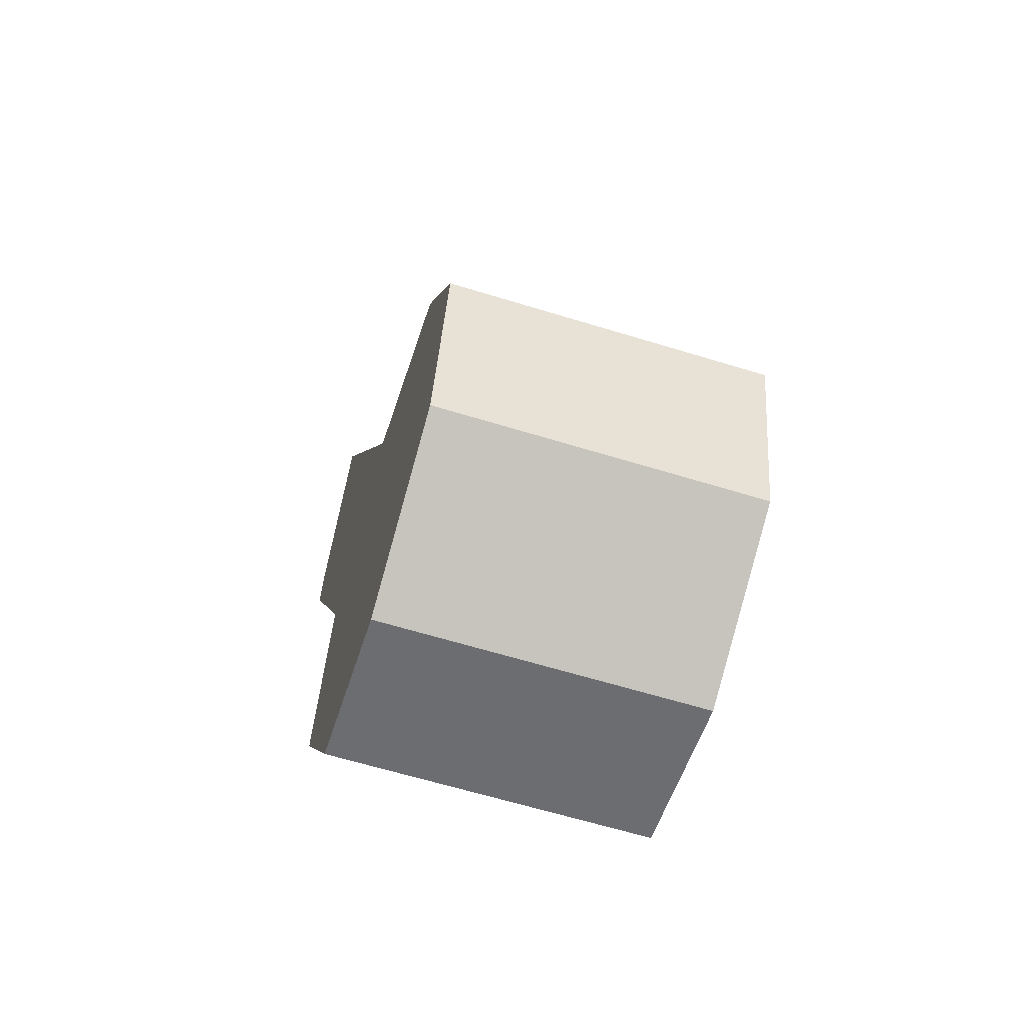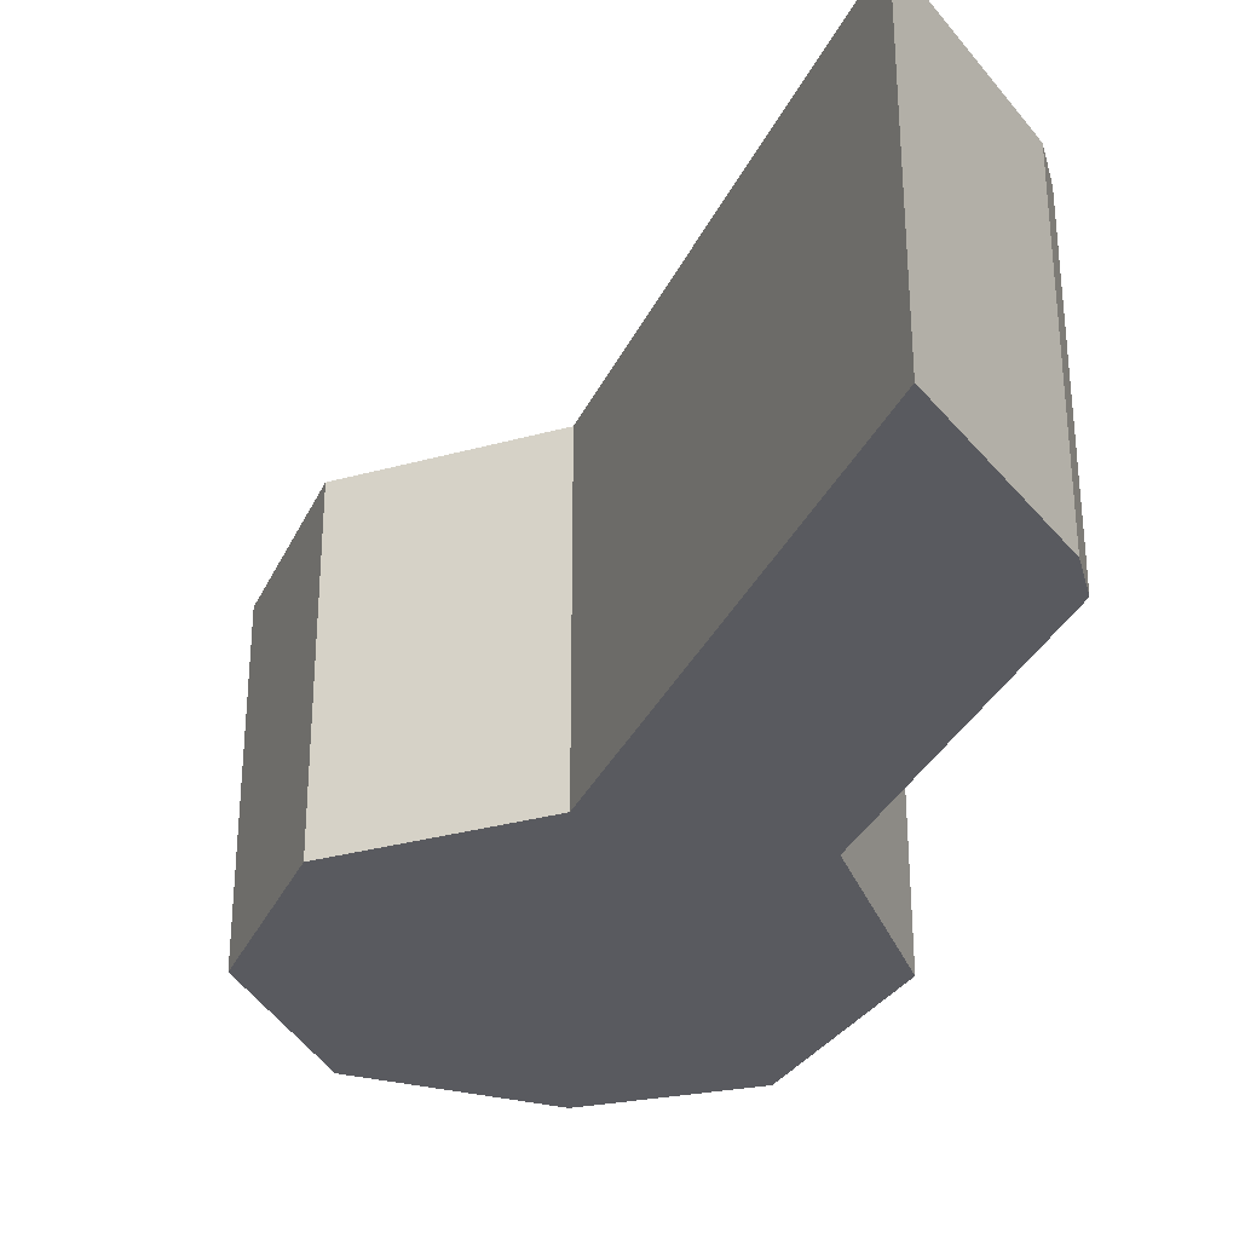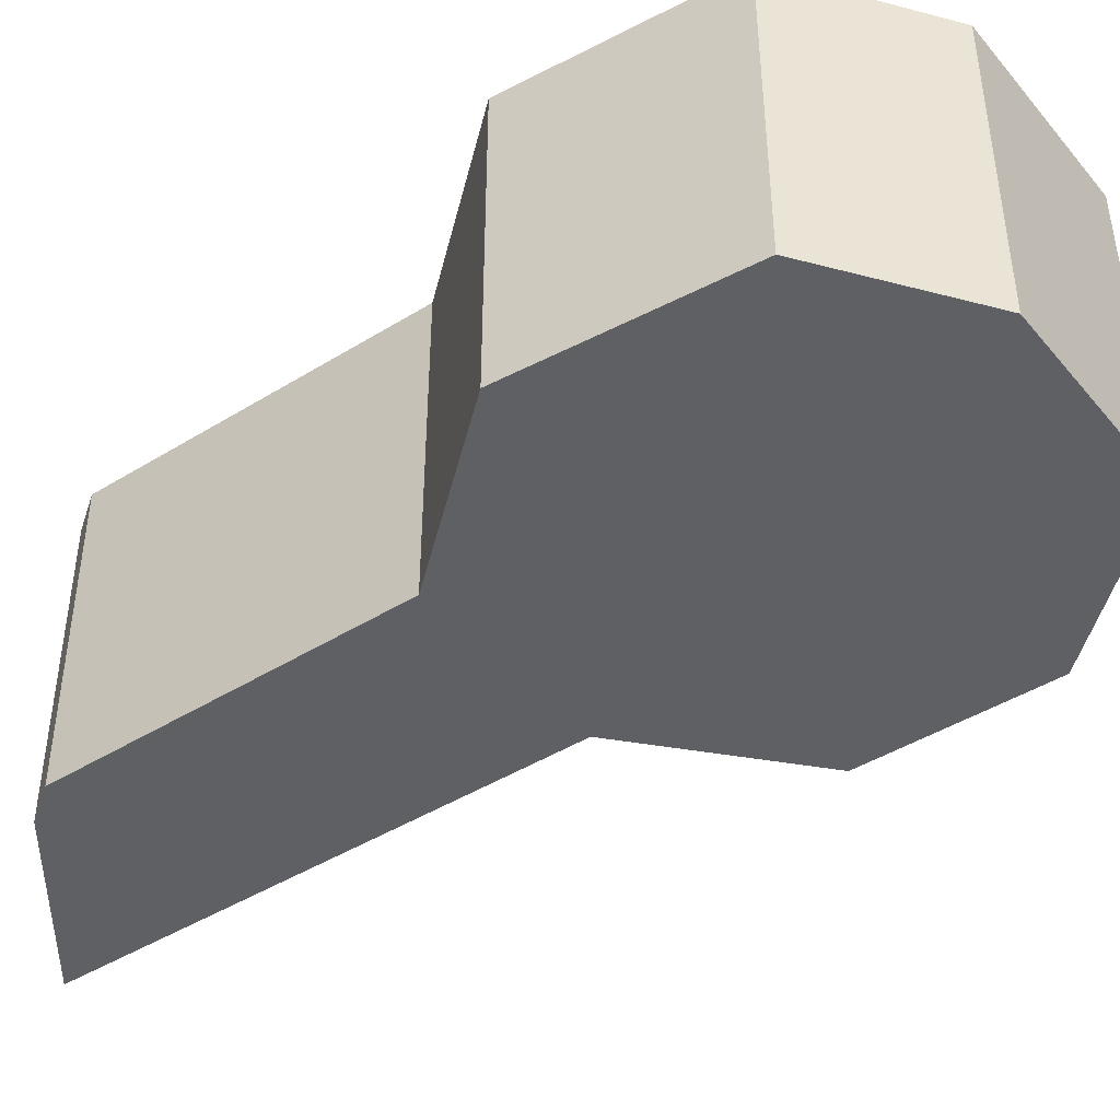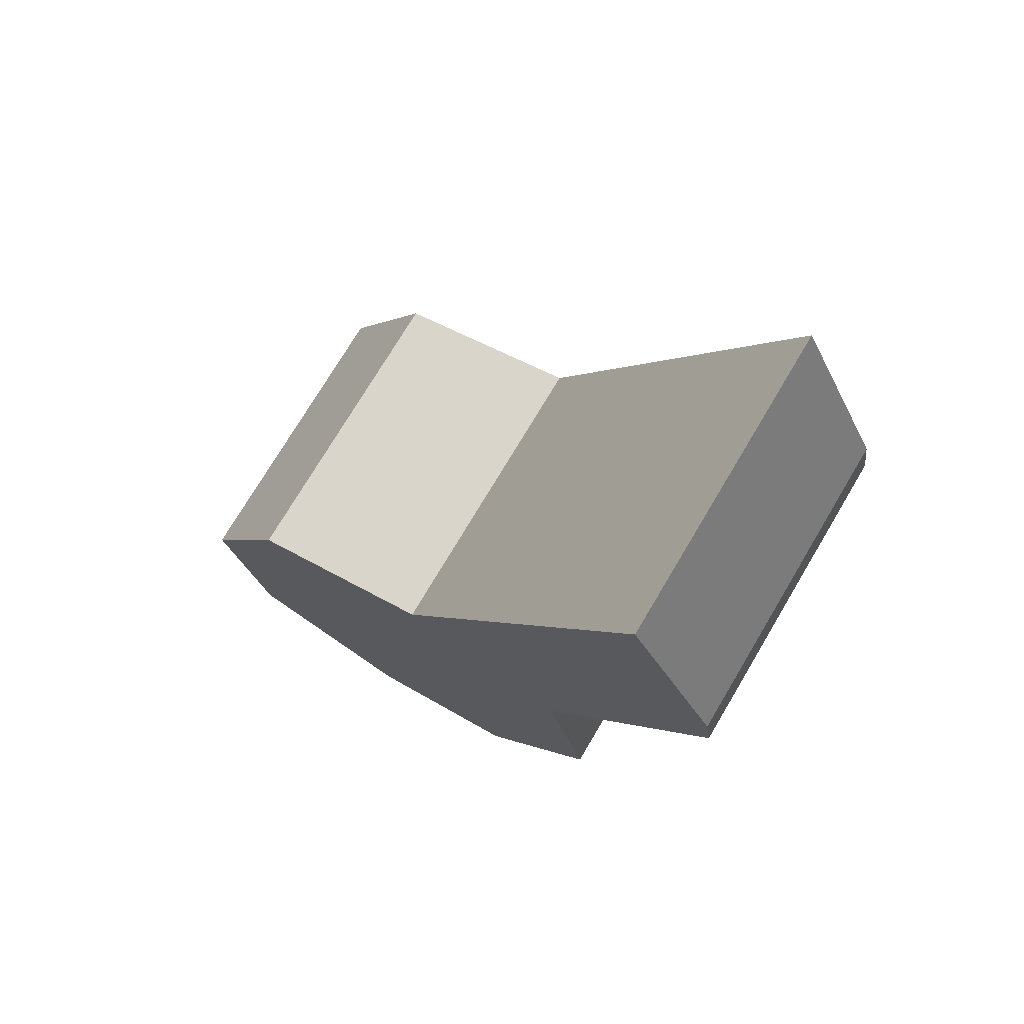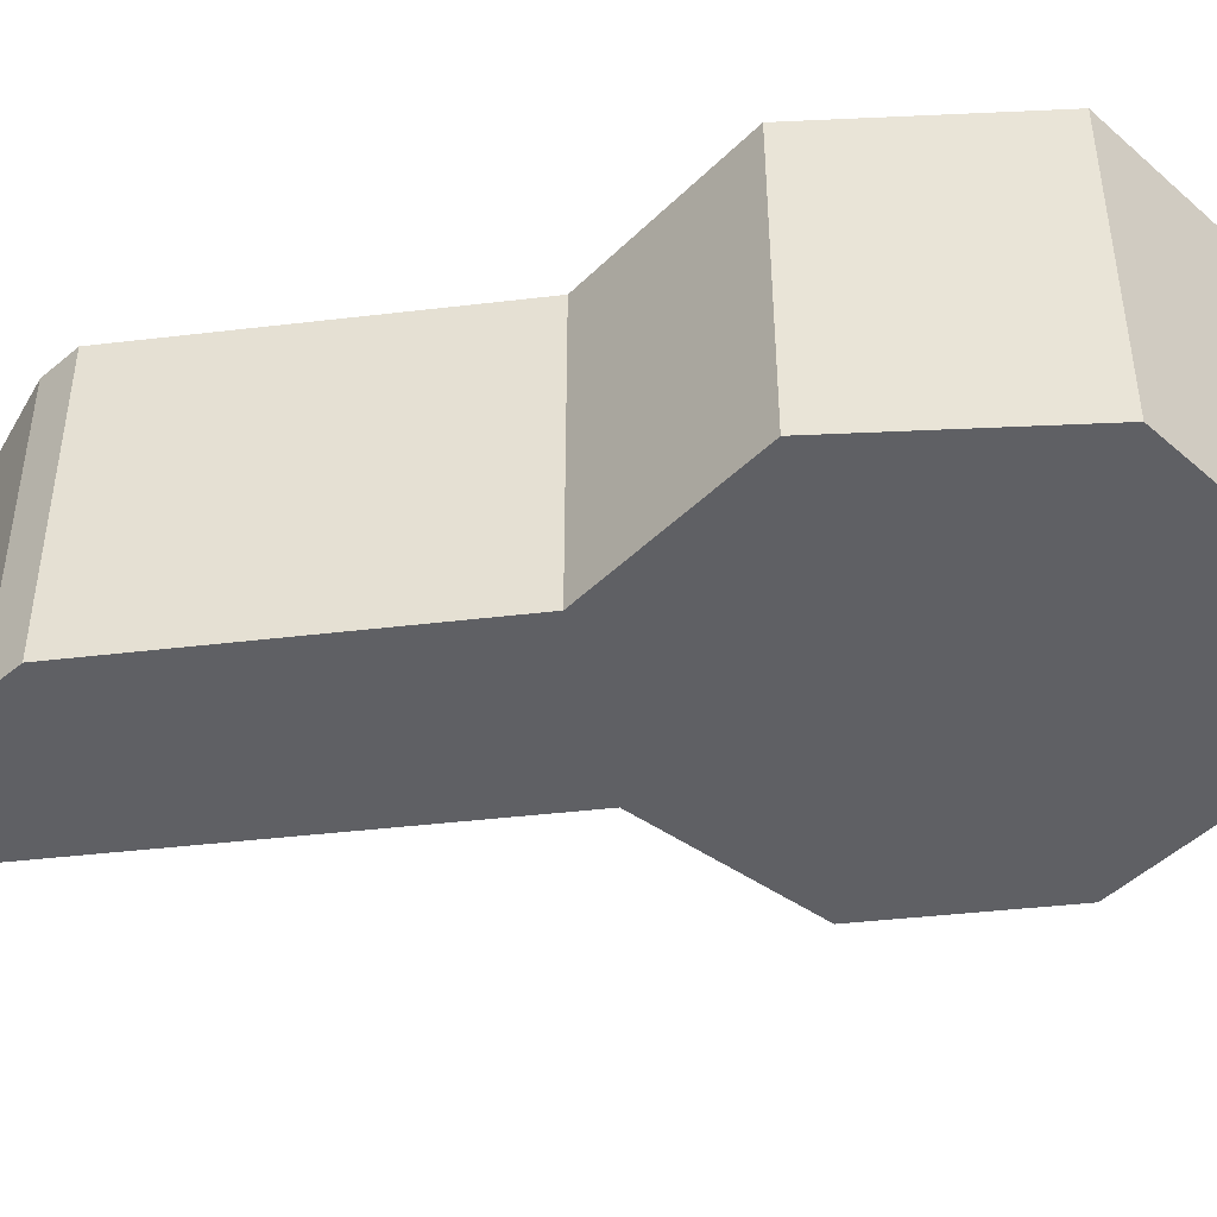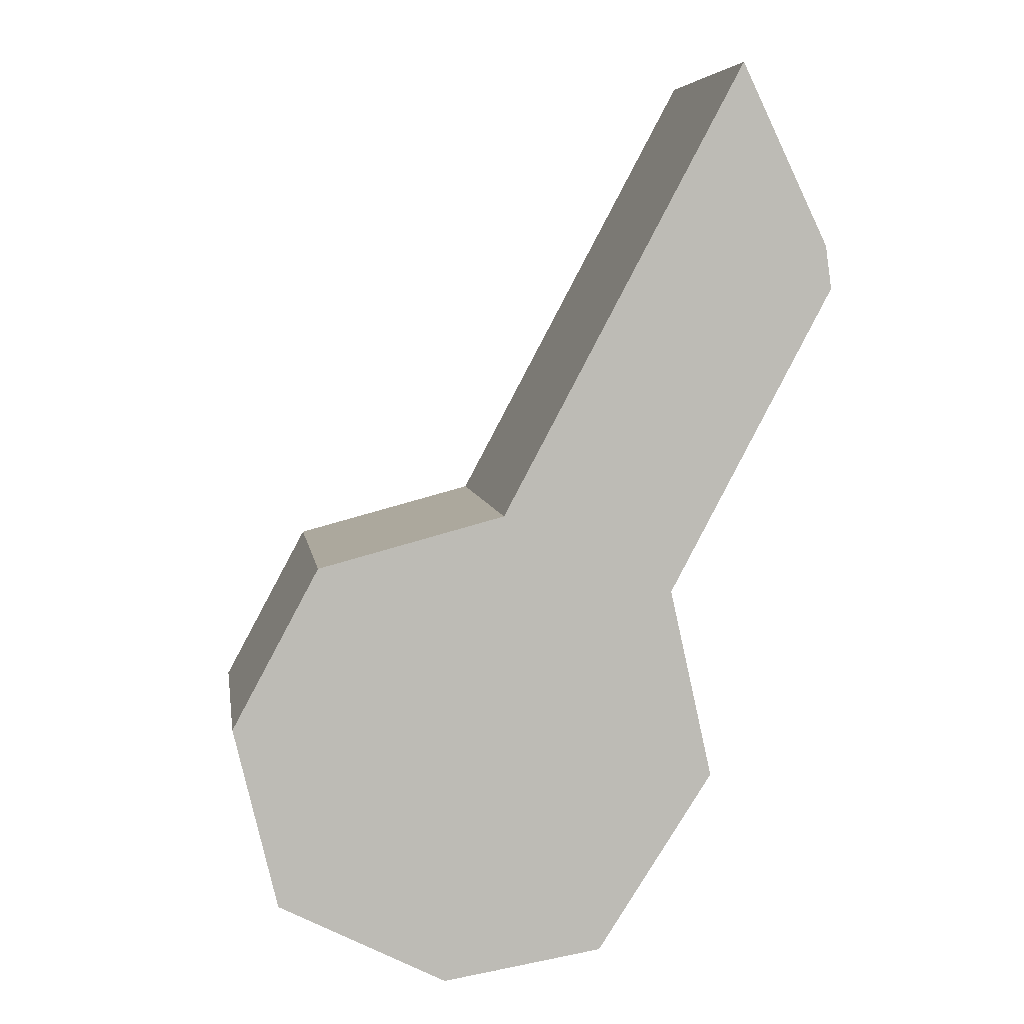
<metadata>
{"format":"obj","ext":"obj","renderer":"f3d","projection":"perspective","resolution":1024,"background":"white","views":[{"elev":-63.0,"azim":-107.3,"up":"+Z"},{"elev":-31.9,"azim":6.5,"up":"+Y"},{"elev":-44.6,"azim":153.8,"up":"+Y"},{"elev":73.9,"azim":30.7,"up":"+Z"},{"elev":-44.8,"azim":125.8,"up":"+Y"},{"elev":6.4,"azim":-8.5,"up":"+Z"}]}
</metadata>
<code>
v  4.975 2.548 3.96
v  2.256 2.548 1.732
v  4.251 2.548 5.461
v  5.026 2.548 3.605
v  3.678 2.548 1.07
v  0.715 2.548 1.325
v  0 2.548 1.56e-16
v  4.033 2.548 -0.513
v  0.356 2.548 -1.508
v  3.075 2.548 -2.002
v  1.748 2.548 -2.215
v  4.975 -2.425e-16 3.96
v  5.026 -2.207e-16 3.605
v  3.678 -6.552e-17 1.07
v  4.033 3.141e-17 -0.513
v  3.075 1.226e-16 -2.002
v  1.748 1.356e-16 -2.215
v  0.356 9.234e-17 -1.508
v  0 0 0
v  0.715 -8.113e-17 1.325
v  2.256 -1.061e-16 1.732
v  4.251 -3.344e-16 5.461
g defaultobject
f 1 2 3
f 2 1 4
f 2 4 5
f 2 5 6
f 6 5 7
f 7 5 8
f 7 8 9
f 9 8 10
f 9 10 11
f 12 4 1
f 4 12 13
f 14 8 5
f 8 14 15
f 13 5 4
f 5 13 14
f 15 10 8
f 10 15 16
f 16 11 10
f 11 16 17
f 17 9 11
f 9 17 18
f 18 7 9
f 7 18 19
f 19 6 7
f 6 19 20
f 21 3 2
f 3 21 22
f 20 2 6
f 2 20 21
f 22 1 3
f 1 22 12
f 16 18 17
f 18 16 19
f 19 16 15
f 19 15 20
f 20 15 14
f 20 14 21
f 21 14 13
f 21 13 22
f 22 13 12

</code>
